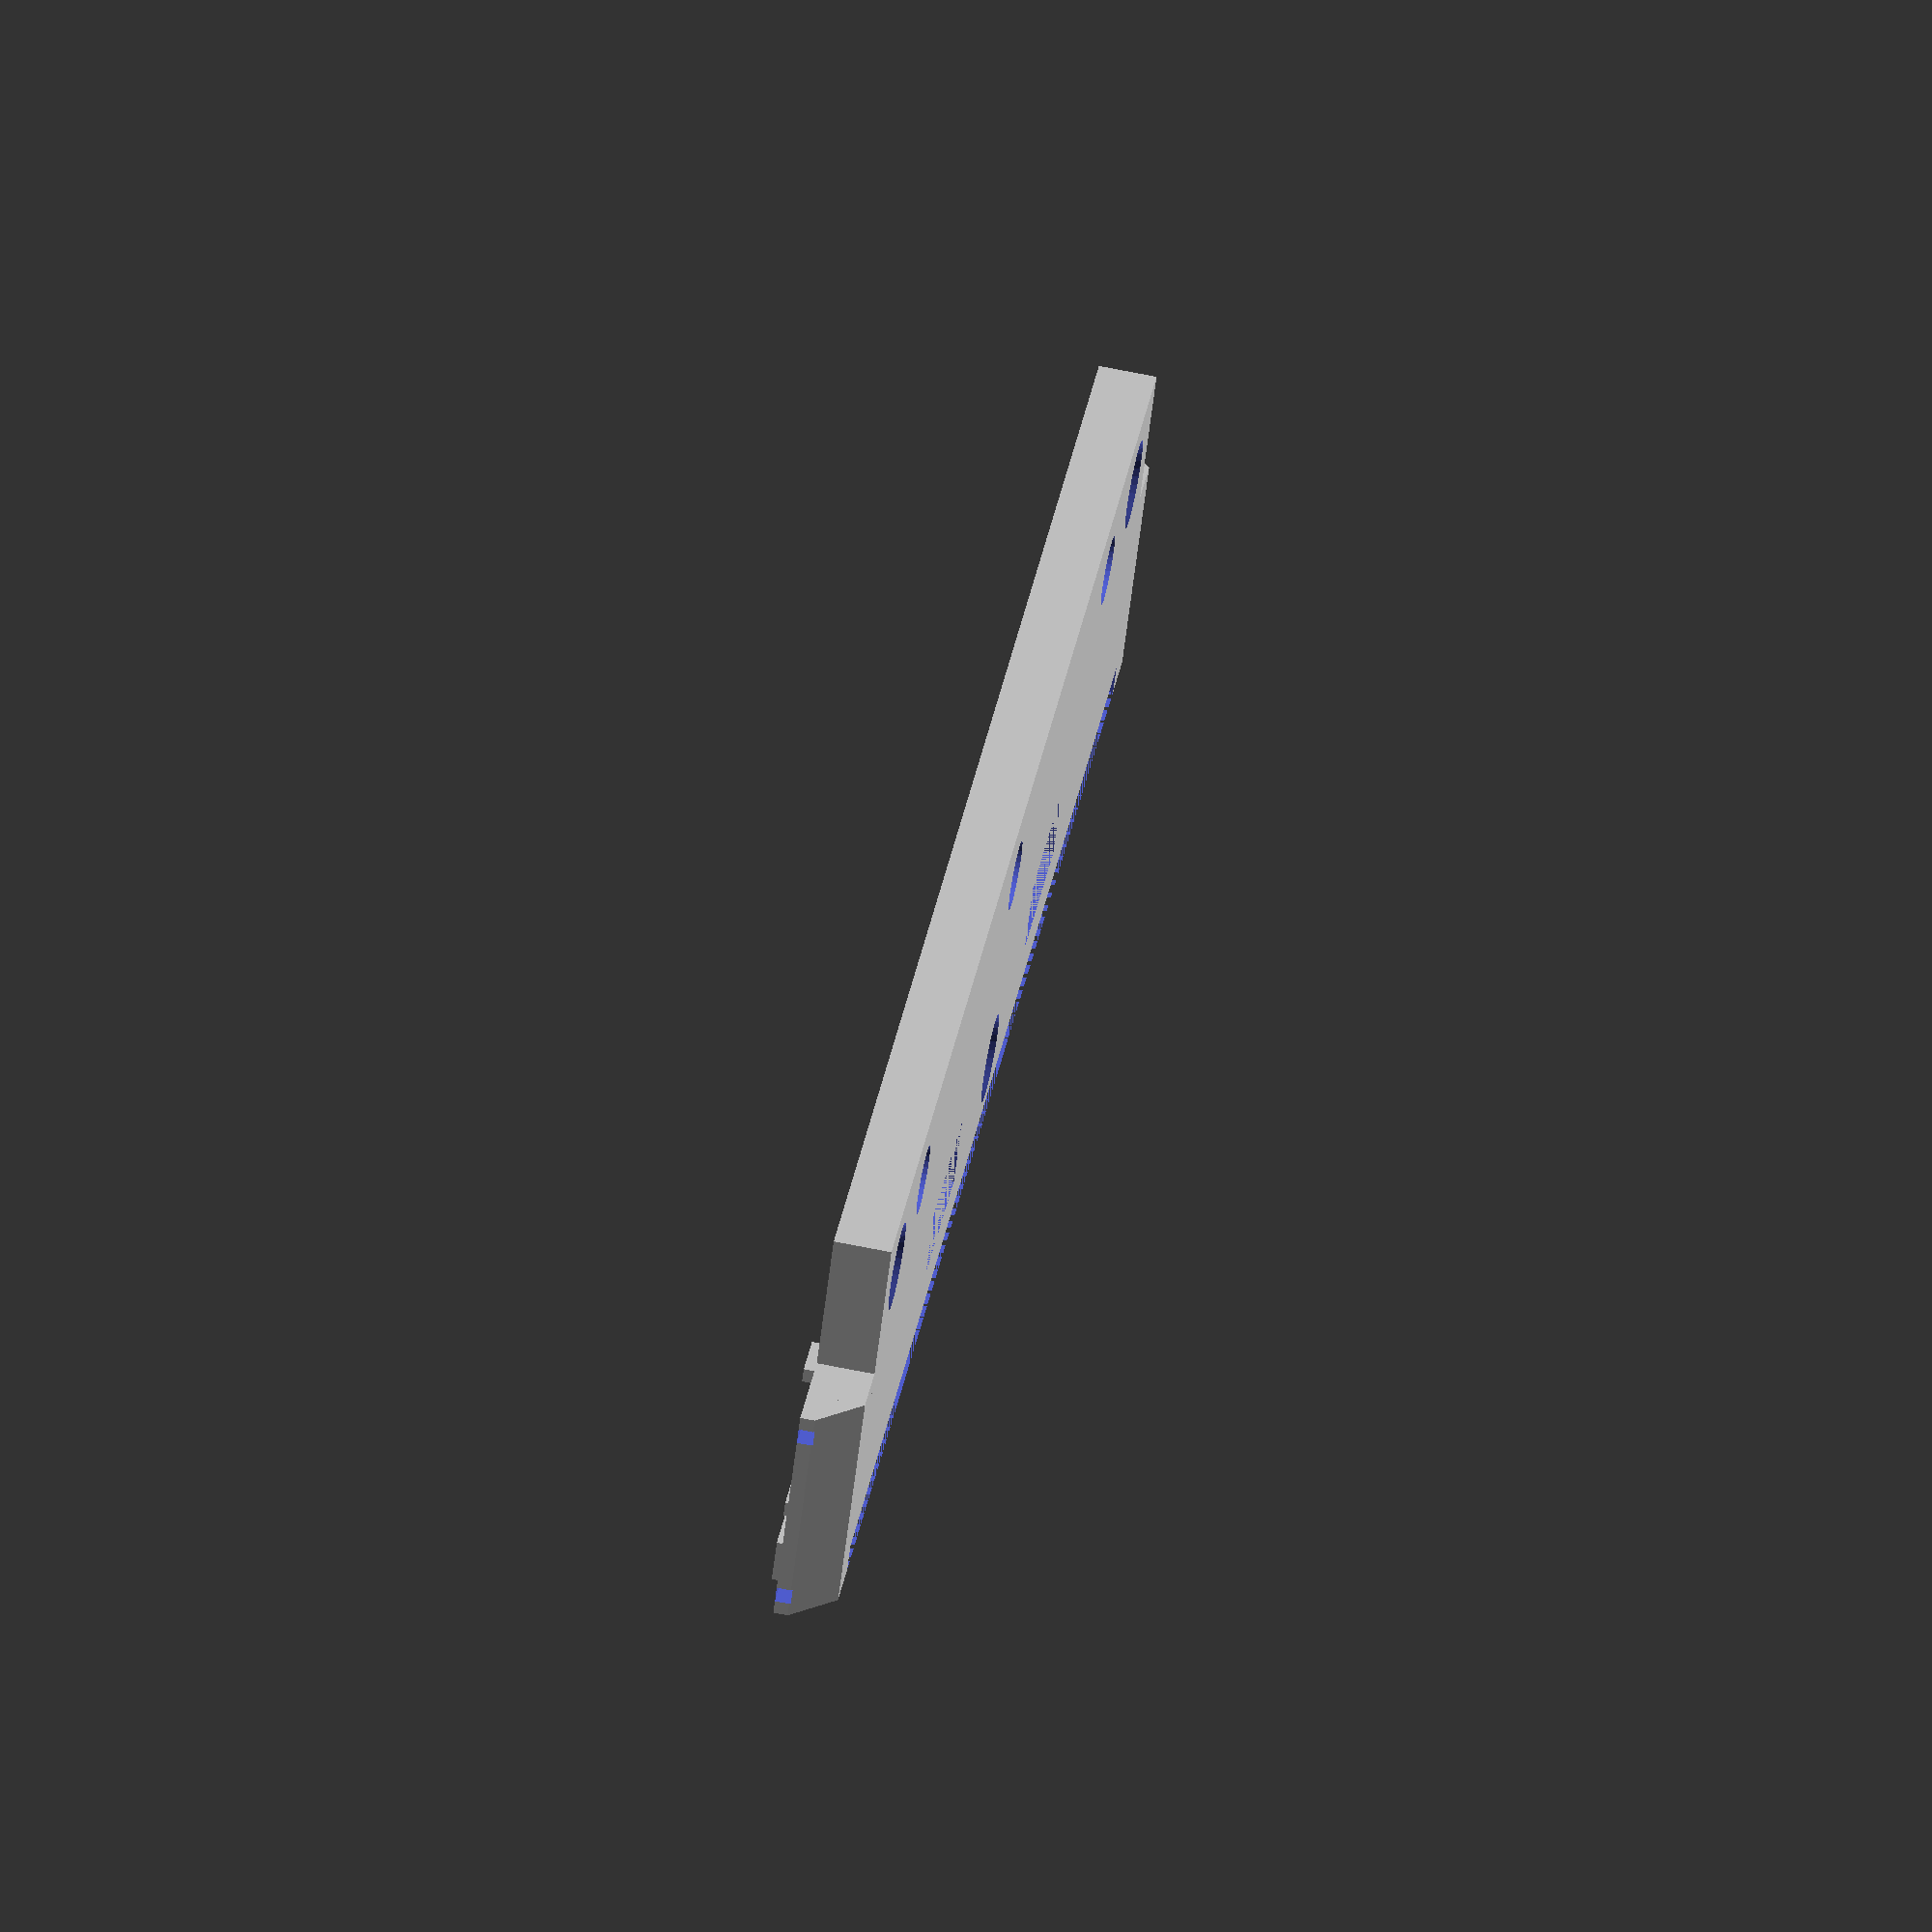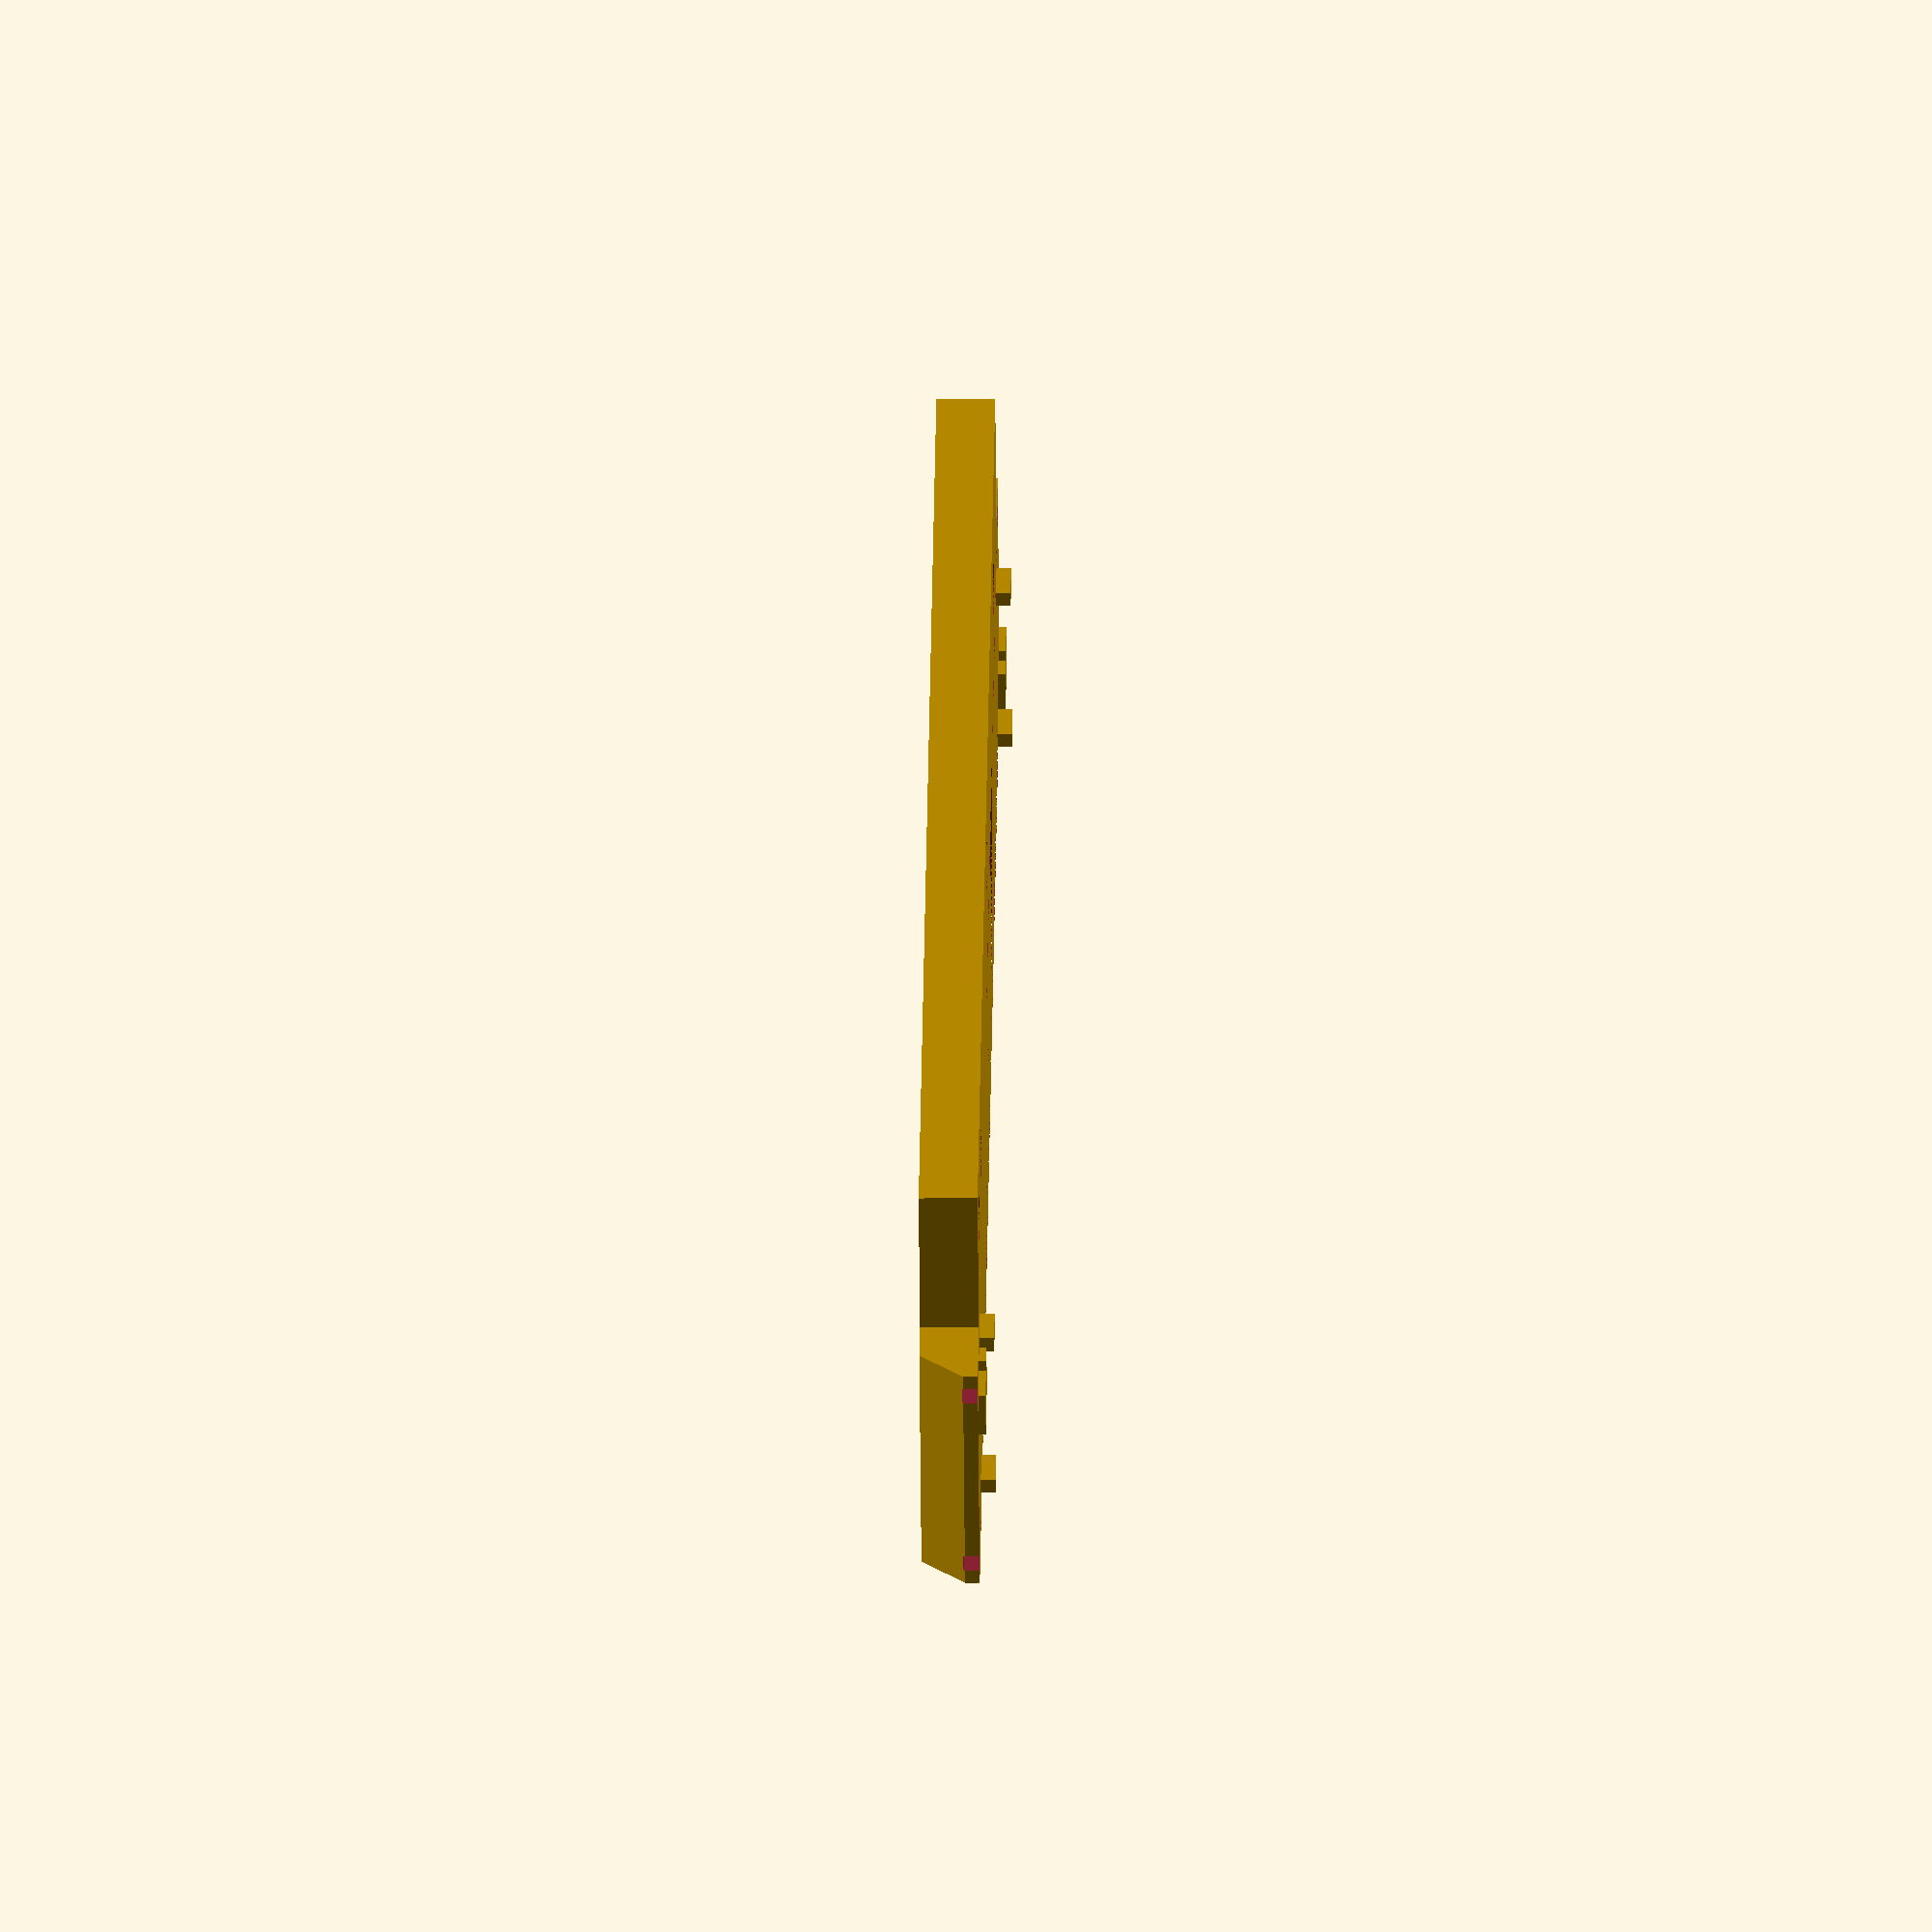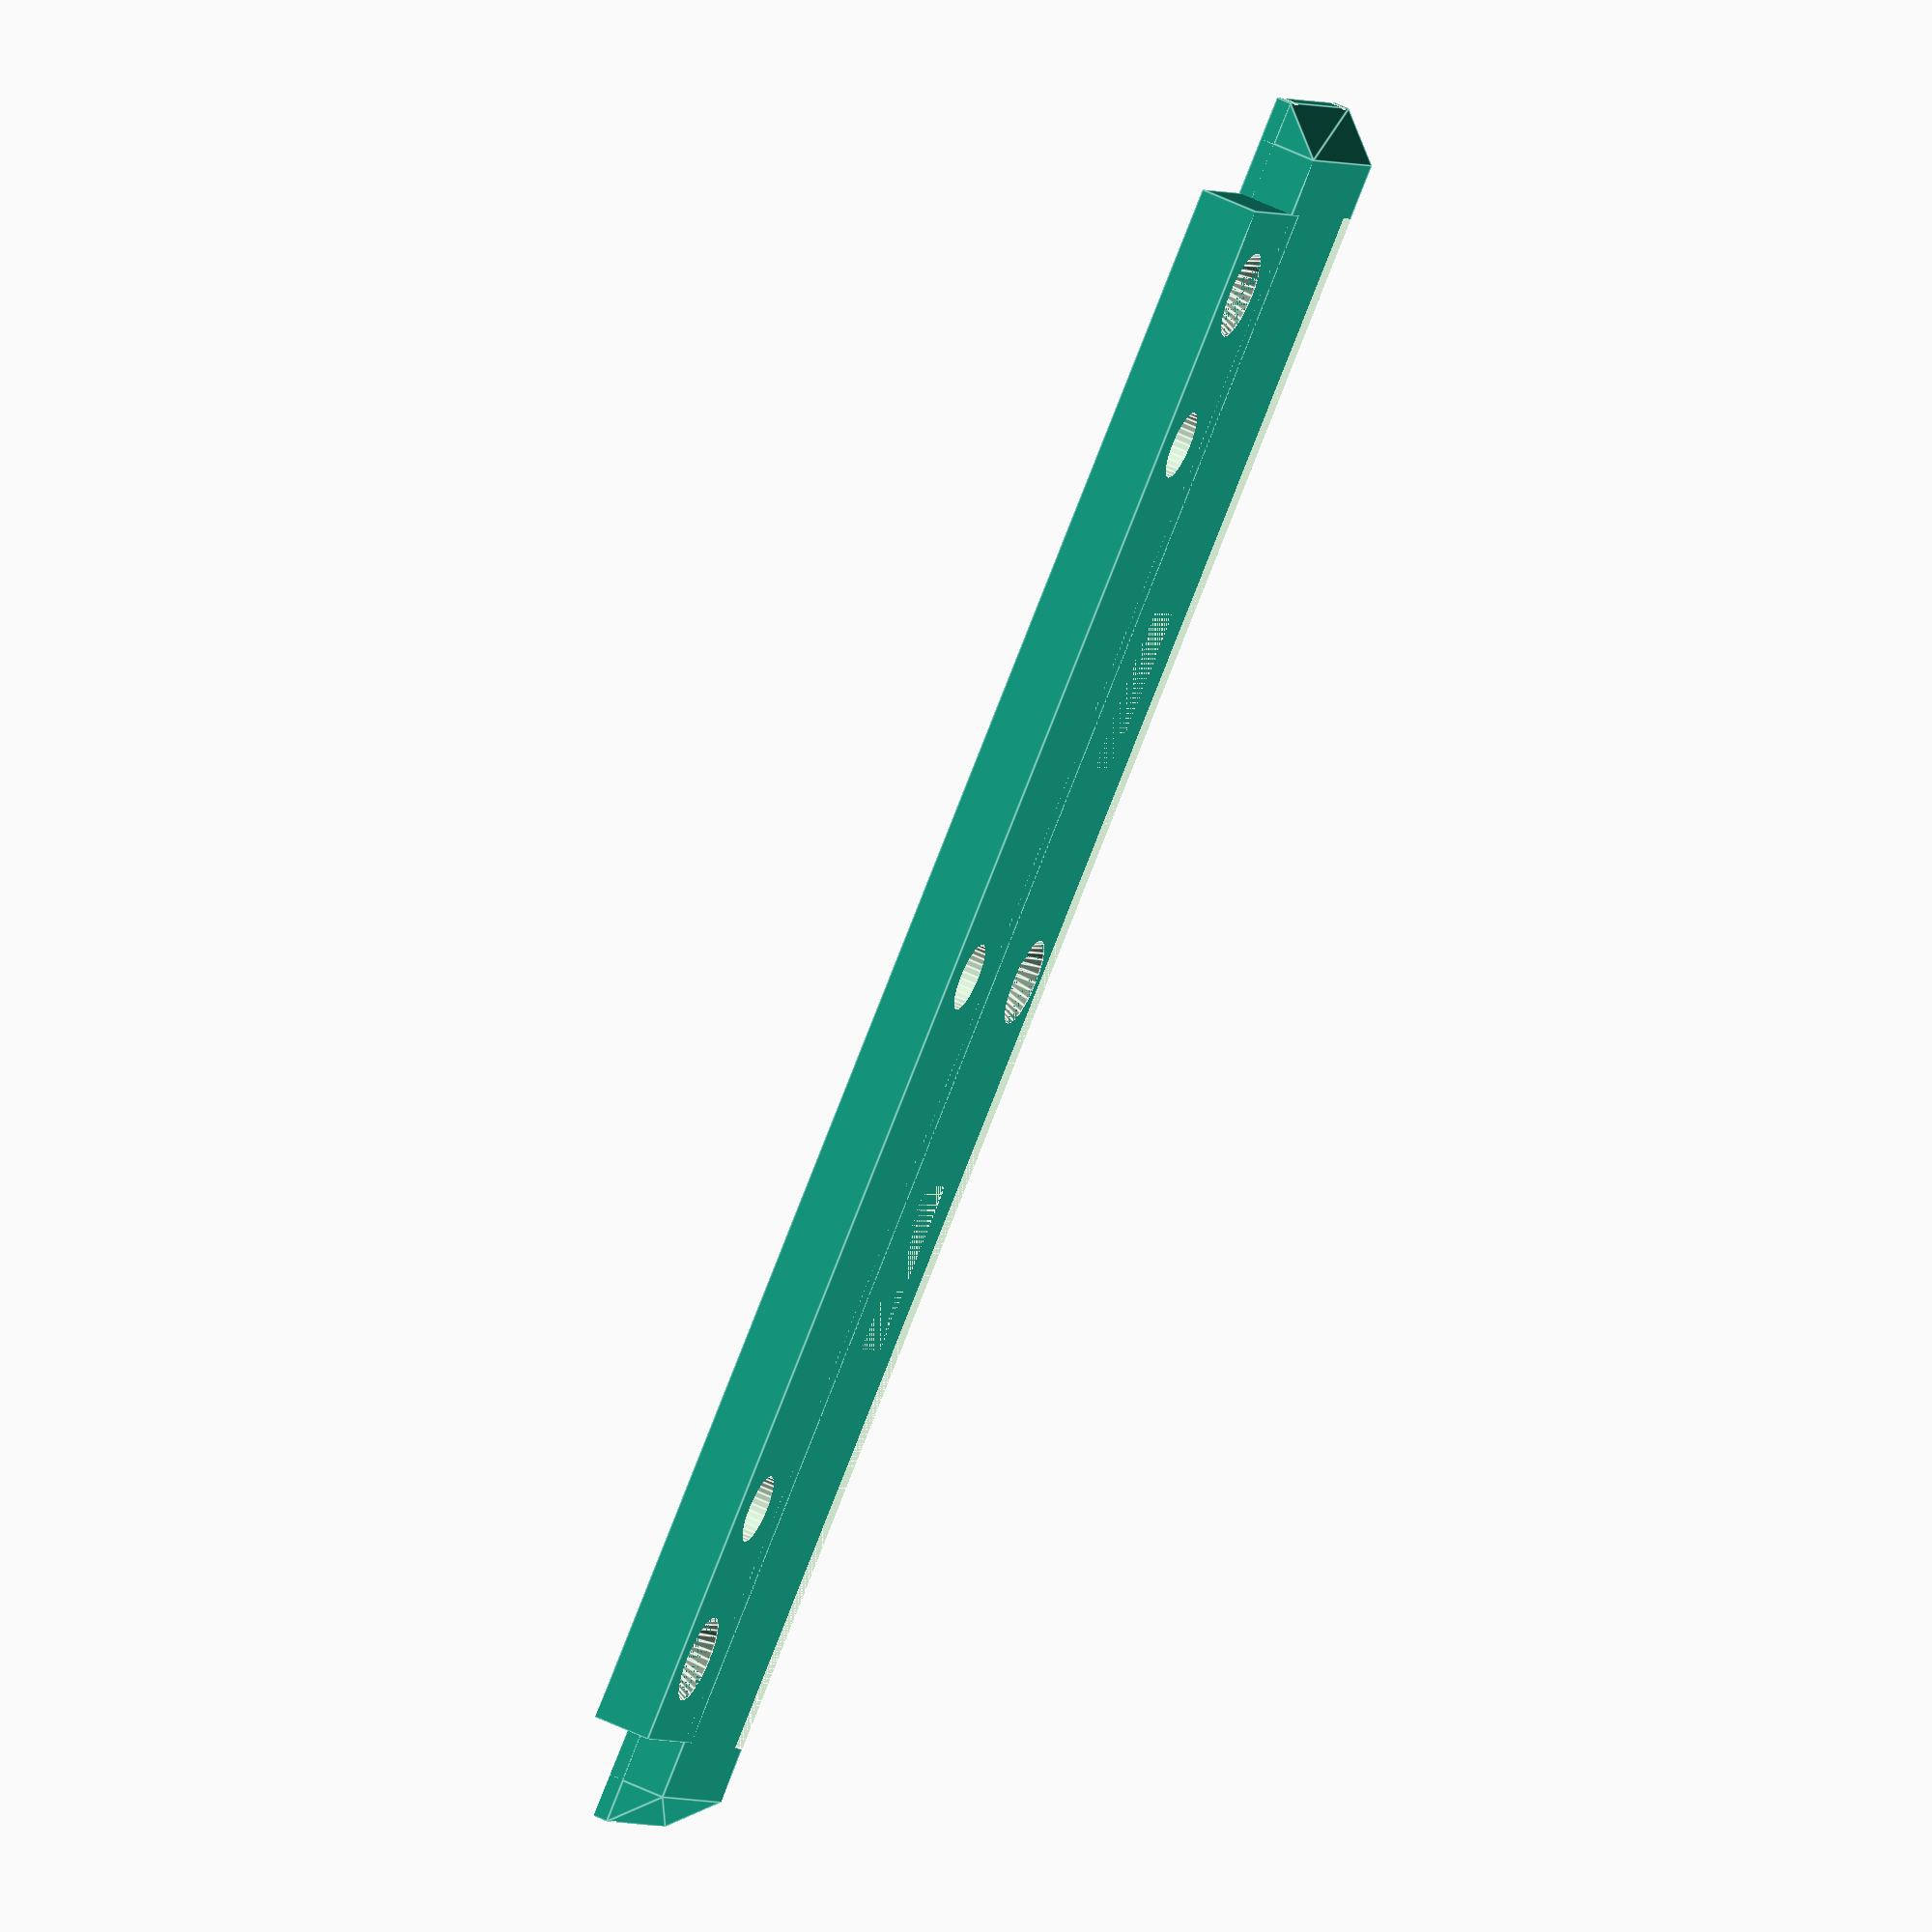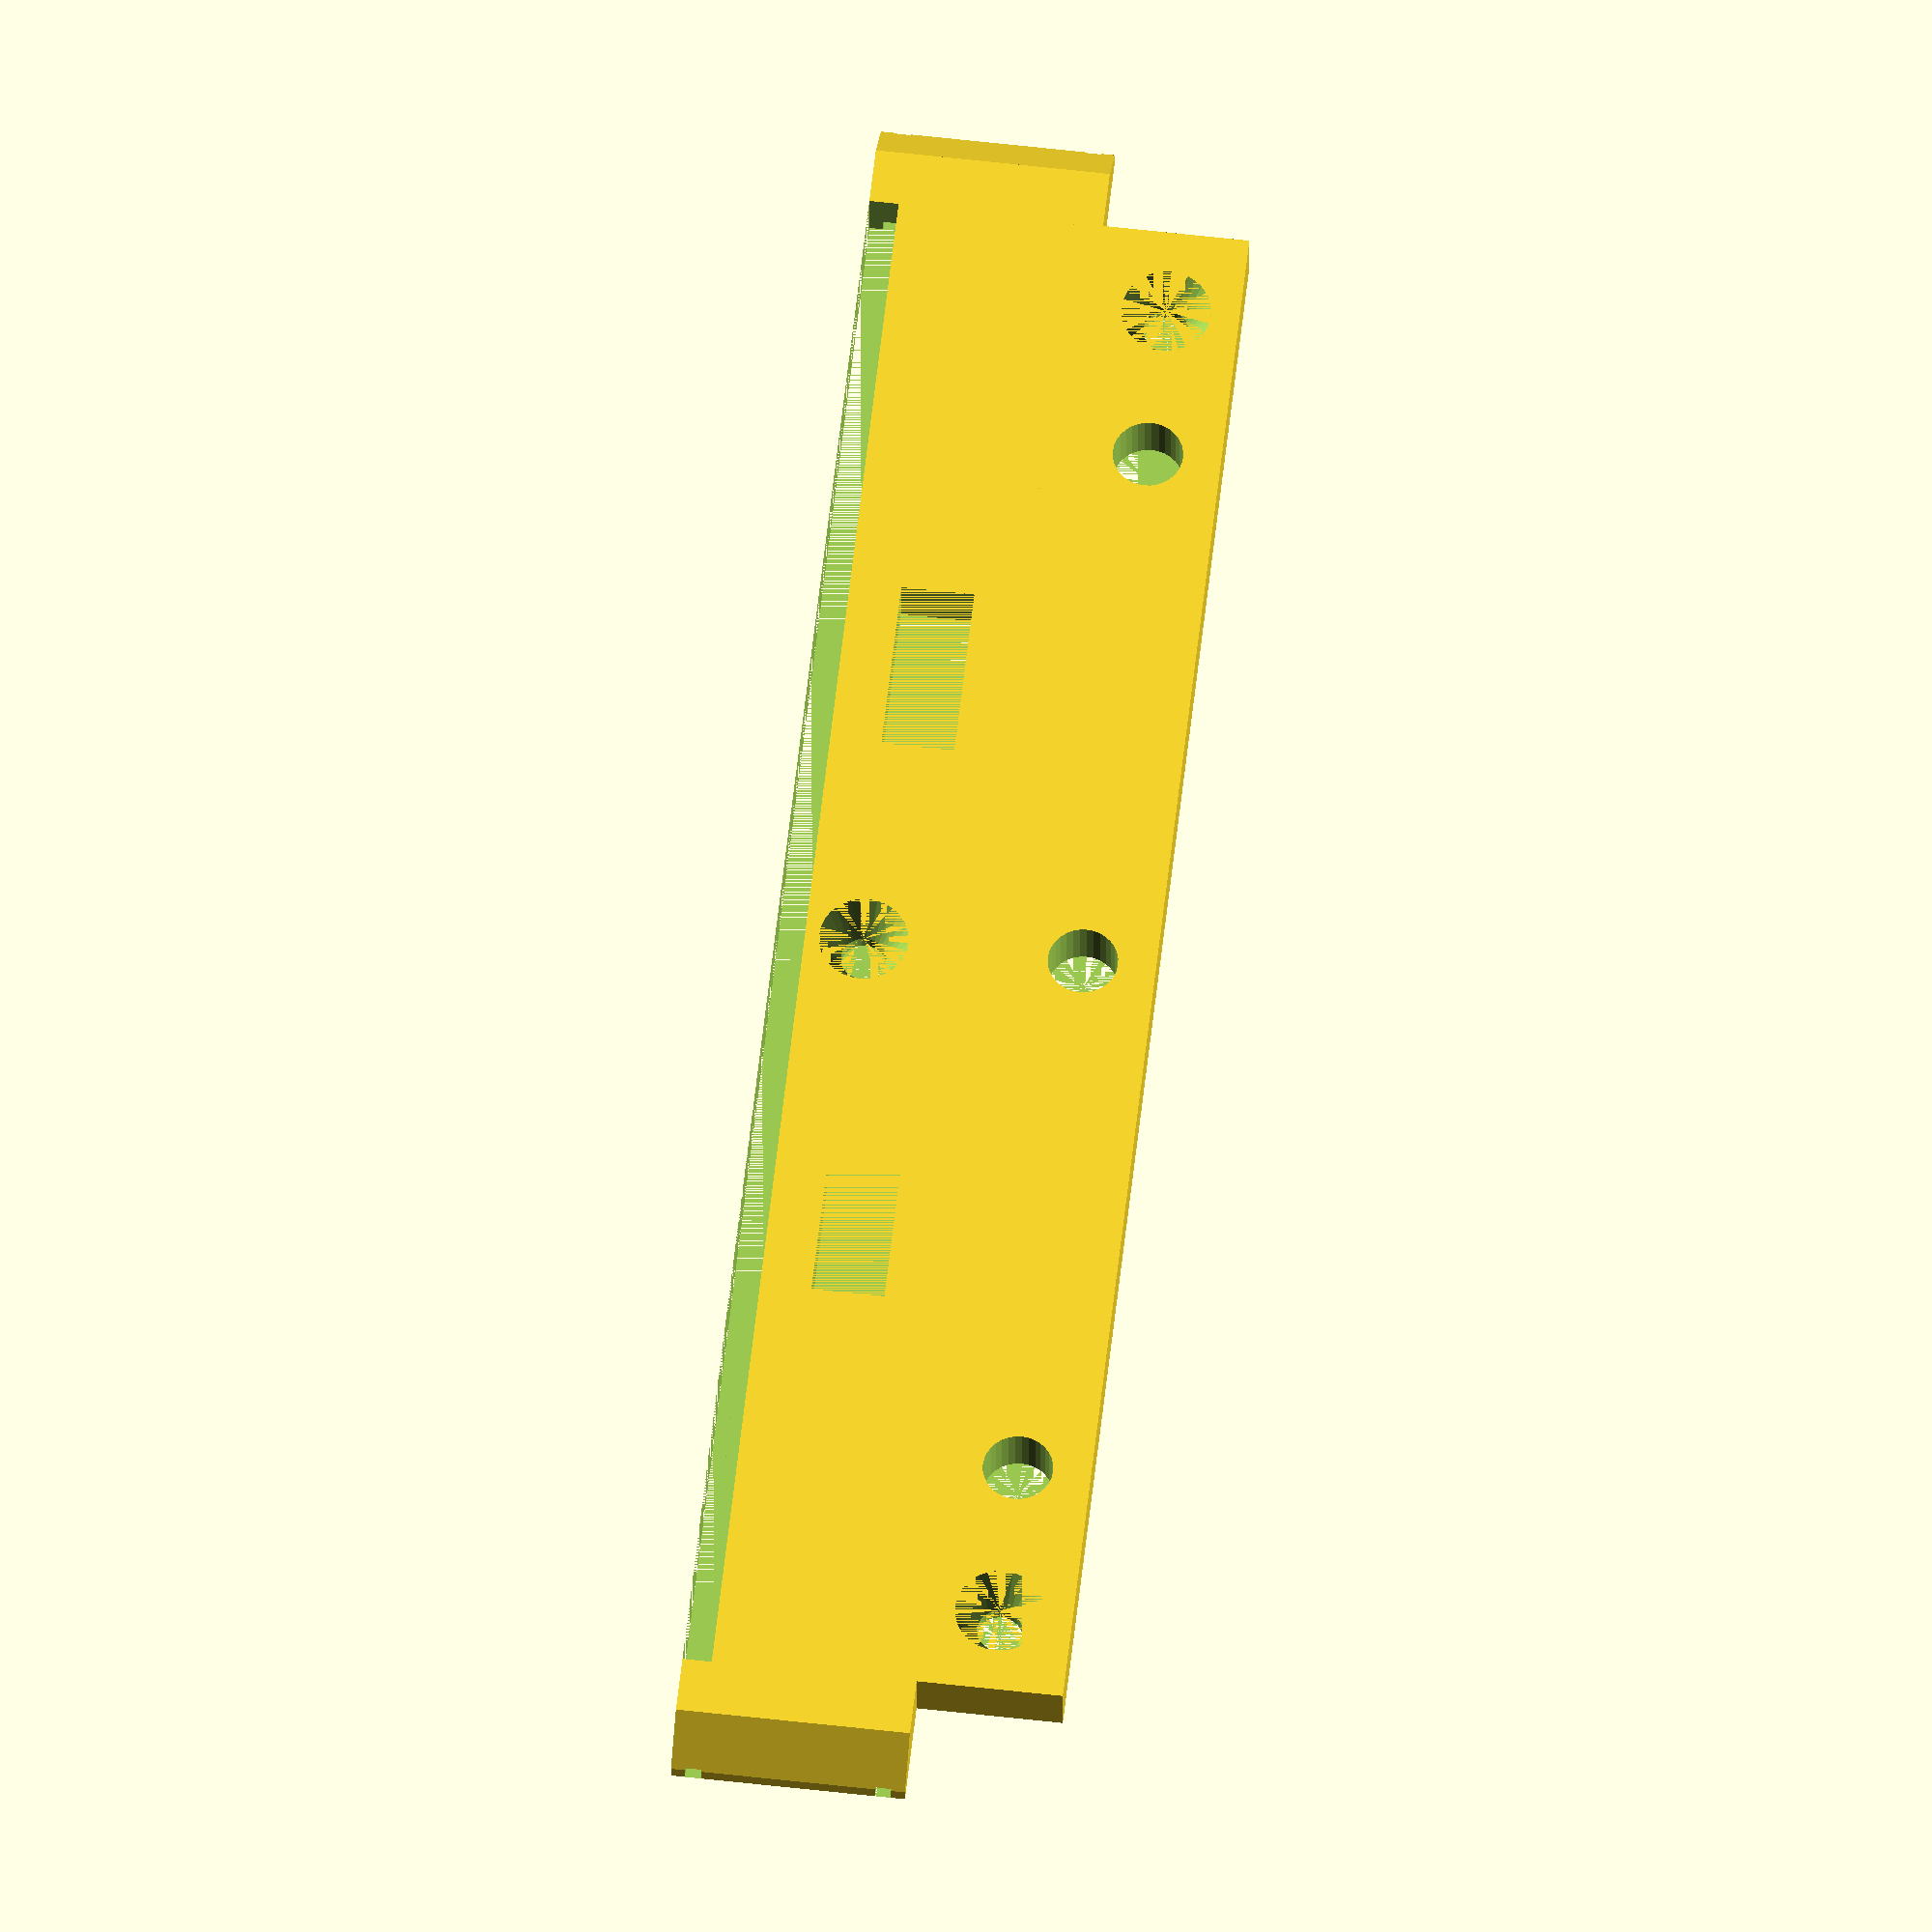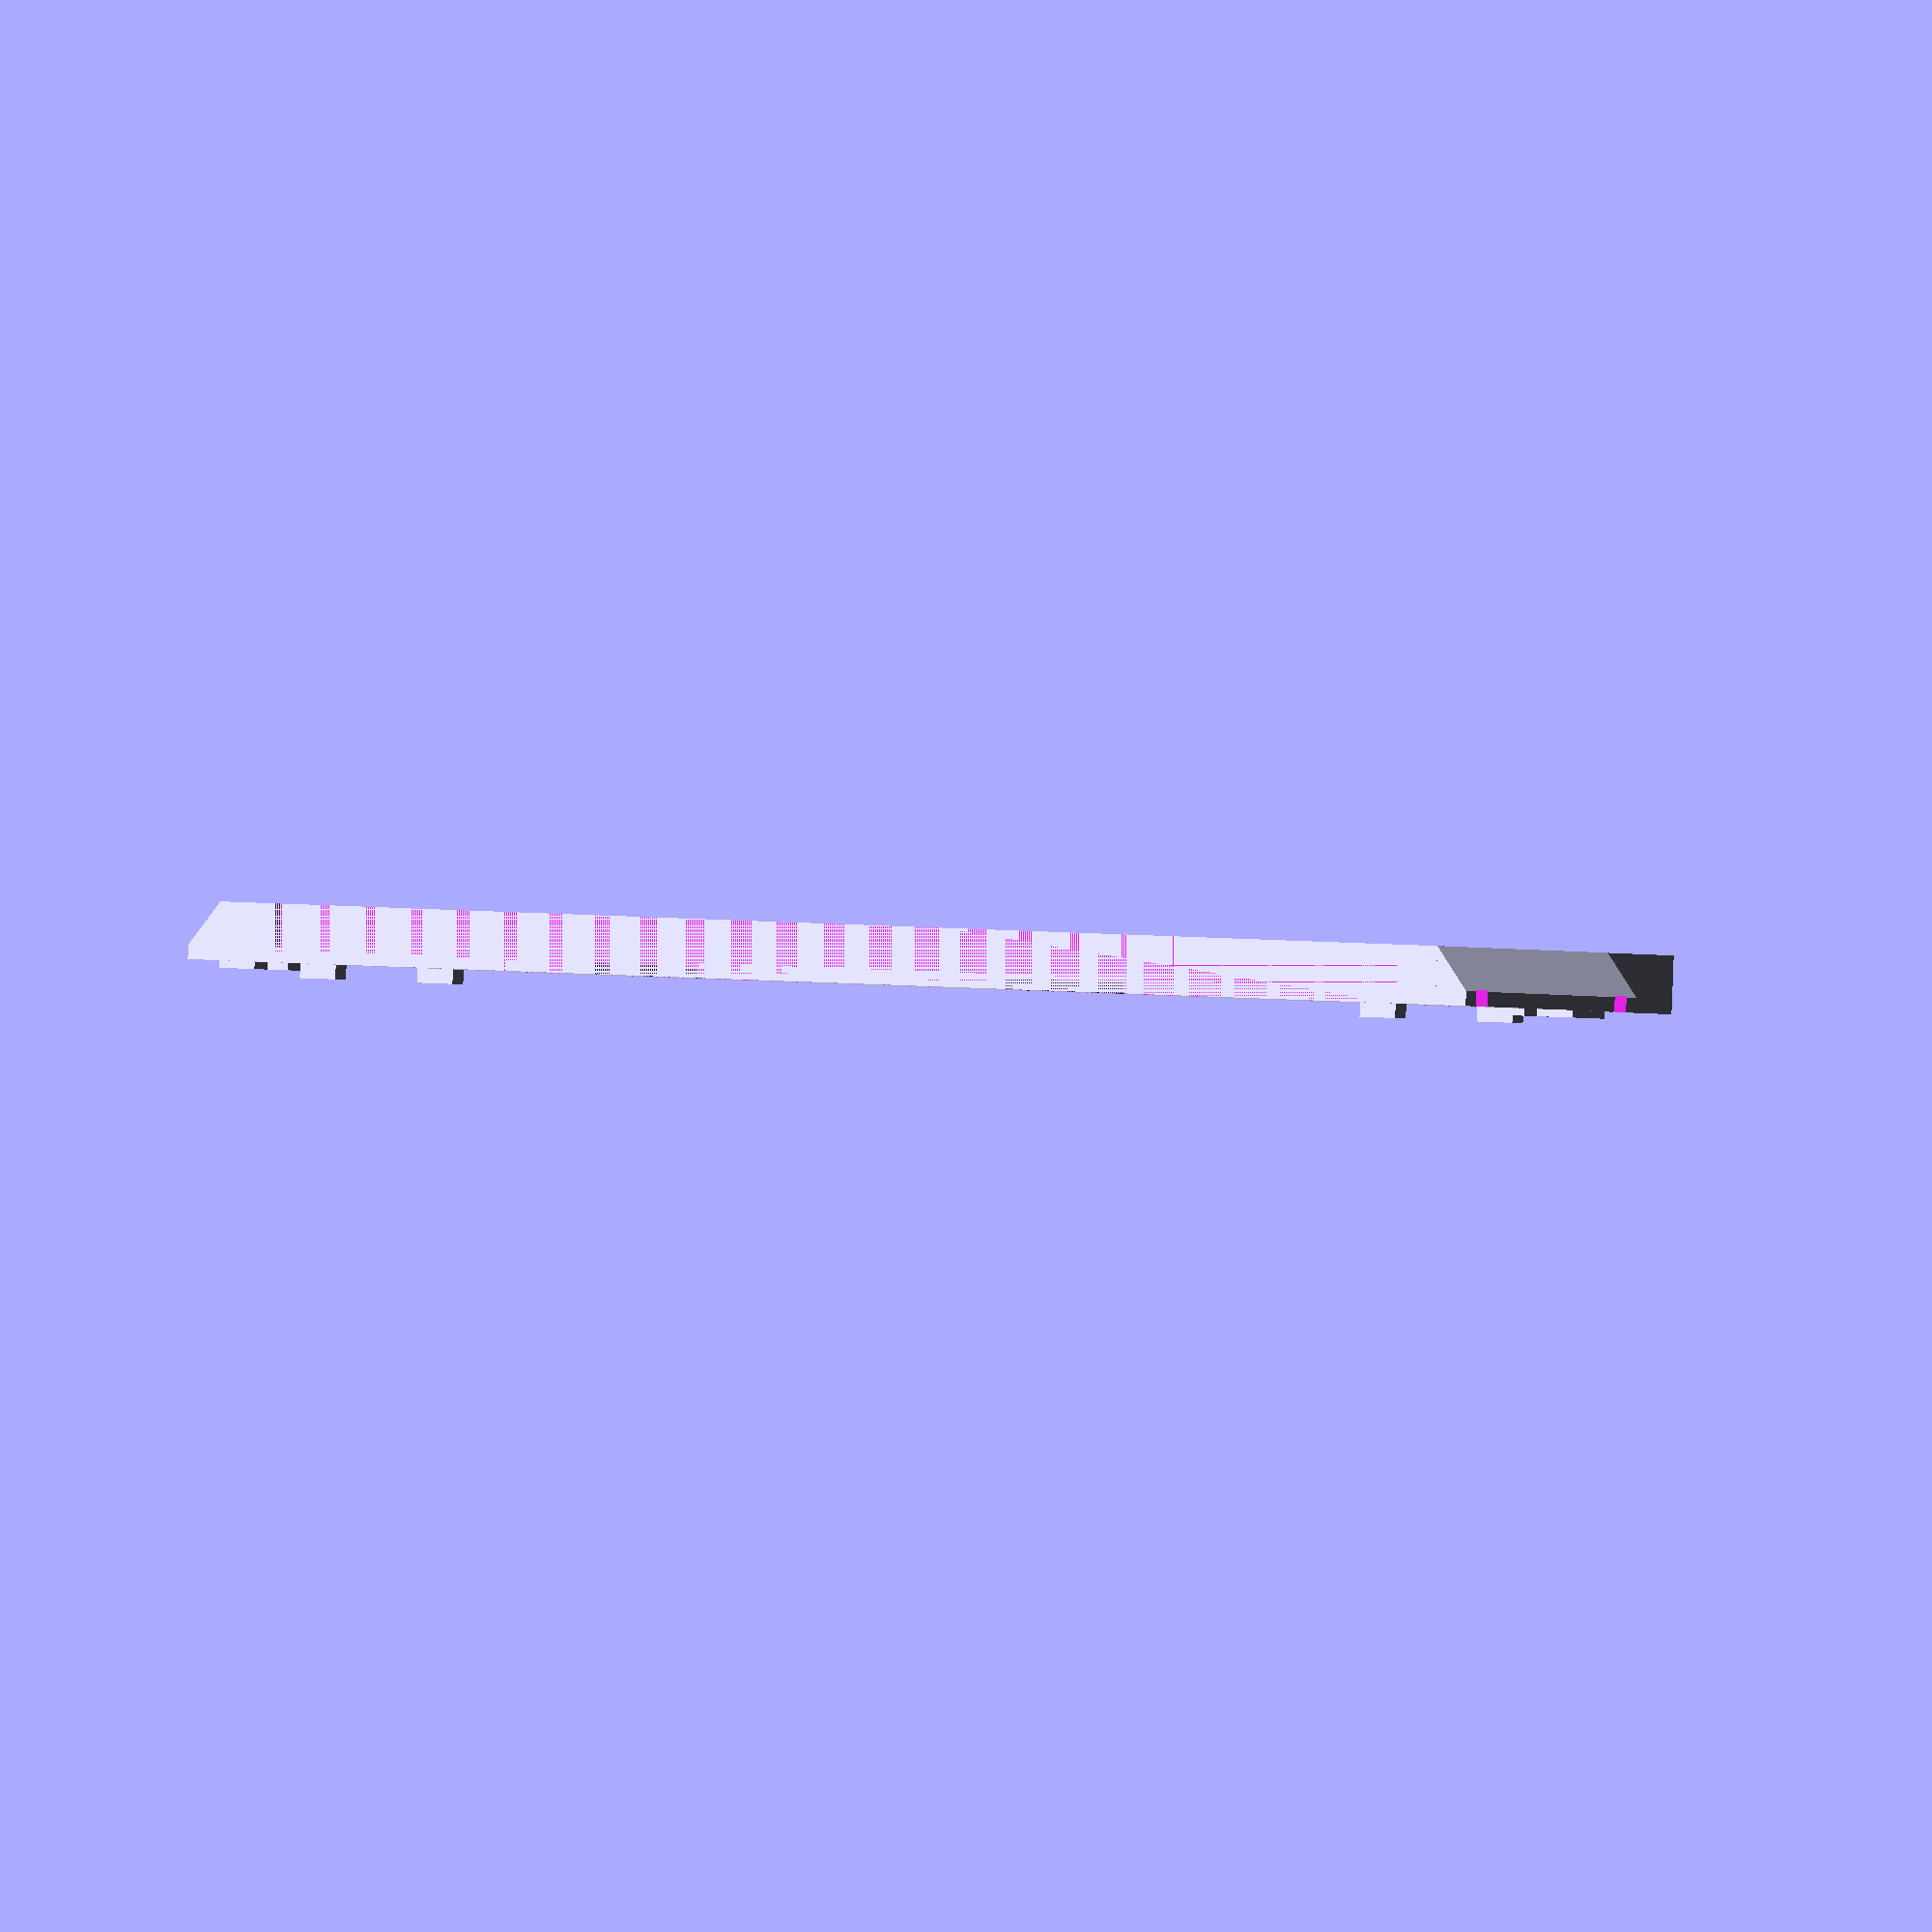
<openscad>
batt_l = 66;
batt_w = 108;
batt_h = 19;

w_stretch = 5;
w_off = batt_l/2 - 16;

pi_l = 65;
pi_w = 56;
pi_hole_space_l = 58;
pi_hole_space_w = 49;

wheel_dist_l = 48;
m3_insert_d = 4.8;

t = 2;

    top_space = 4;
    h=12;

difference() {
    union() {
        cube_center([16,batt_w+7+7 + 2*t,1]);
        cube_center([16,batt_w + 4 + 4 + 2*t,top_space]);

        translate([16/2+8/2,0,0])
        cube_center([12,batt_w+2*t,top_space]);

        translate([0,-batt_w/2-t-4,1])
        rotate([0,0,90])
        scale([3,16,3])
        triangle();

        translate([0,batt_w/2+t+4,1])
        rotate([0,0,90])
        scale([-3,16,3])
        triangle();

    }

translate([-7,0,0,])
cube_center([2,batt_w+2*t+0.2,10]);

translate([-6.5,0,0])
cube_center([1.1,150,1.1]);

translate([6.5,0,0])
cube_center([1.1,150,1.1]);

translate([13,-batt_w/2+4,0]) {
translate([0,0,1])
cylinder(d1=3.1,d2=6.1,h=3.001,$fn=32);
translate([0,0,0])
cylinder(d1=3.1,d2=3.1,h=3,$fn=32);
}

translate([13,batt_w/2-4,0]) {
translate([0,0,1])
cylinder(d1=3.1,d2=6.1,h=3.001,$fn=32);
translate([0,0,0])
cylinder(d1=3.1,d2=3.1,h=3,$fn=32);
}

translate([-2,0,0]) {
translate([0,0,1])
cylinder(d1=3.1,d2=6.1,h=3.001,$fn=32);
translate([0,0,0])
cylinder(d1=3.1,d2=3.1,h=3,$fn=32);
}

translate([13,-batt_w/2+15,0])
cylinder(d=m3_insert_d,h=5,$fn=32);
translate([13,0,0])
cylinder(d=m3_insert_d,h=5,$fn=32);
translate([13,batt_w/2-15,0])
cylinder(d=m3_insert_d,h=5,$fn=32);

translate([0,-21,0])
cube_center([12,12,0.75]);
translate([0,-24.5+3.5,0])
cube_center([5,12,4]);

translate([0,21,0])
cube_center([12,12,0.75]);
translate([0,24.5-3.5,0])
cube_center([5,12,4]);

}


translate([-12/2+3/2,batt_w/2+7+t-3.5/2-1,-.5])
cube_center([3,3.5,0.5]);

translate([-12/2+3/2,batt_w/2+7+t-2/2-5.75,-.5])
cube_center([3,2,0.5]);

translate([12/2-1/2,batt_w/2+7+t-3.5/2-9,-1])
cube_center([1,3.5,1]);

translate([-12/2+1/2,batt_w/2+7+t-3.5/2-9,-1])
cube_center([1,3.5,1]);

rotate([0,0,180]) {
translate([-12/2+3/2,batt_w/2+7+t-3.5/2-1,-.5])
cube_center([3,3.5,0.5]);

translate([-12/2+3/2,batt_w/2+7+t-2/2-5.75,-.5])
cube_center([3,2,0.5]);
    
translate([12/2-1/2,batt_w/2+7+t-3.5/2-9,-1])
cube_center([1,3.5,1]);

translate([-12/2+1/2,batt_w/2+7+t-3.5/2-9,-1])
cube_center([1,3.5,1]);
}

module cube_center(dims) {
    translate([-dims[0]/2, -dims[1]/2, 0])
    cube(dims);
}
 
module triangle() {
rotate([0,-90,90])
linear_extrude(height = 1, center = true, convexity = 10, twist = 0)
polygon(points=[[0,0],[0,1],[1,0]]);
}

</openscad>
<views>
elev=291.4 azim=305.5 roll=281.4 proj=o view=solid
elev=190.7 azim=129.7 roll=89.2 proj=o view=wireframe
elev=302.5 azim=236.0 roll=296.4 proj=o view=edges
elev=207.3 azim=186.5 roll=180.0 proj=o view=wireframe
elev=270.1 azim=136.4 roll=182.2 proj=o view=wireframe
</views>
